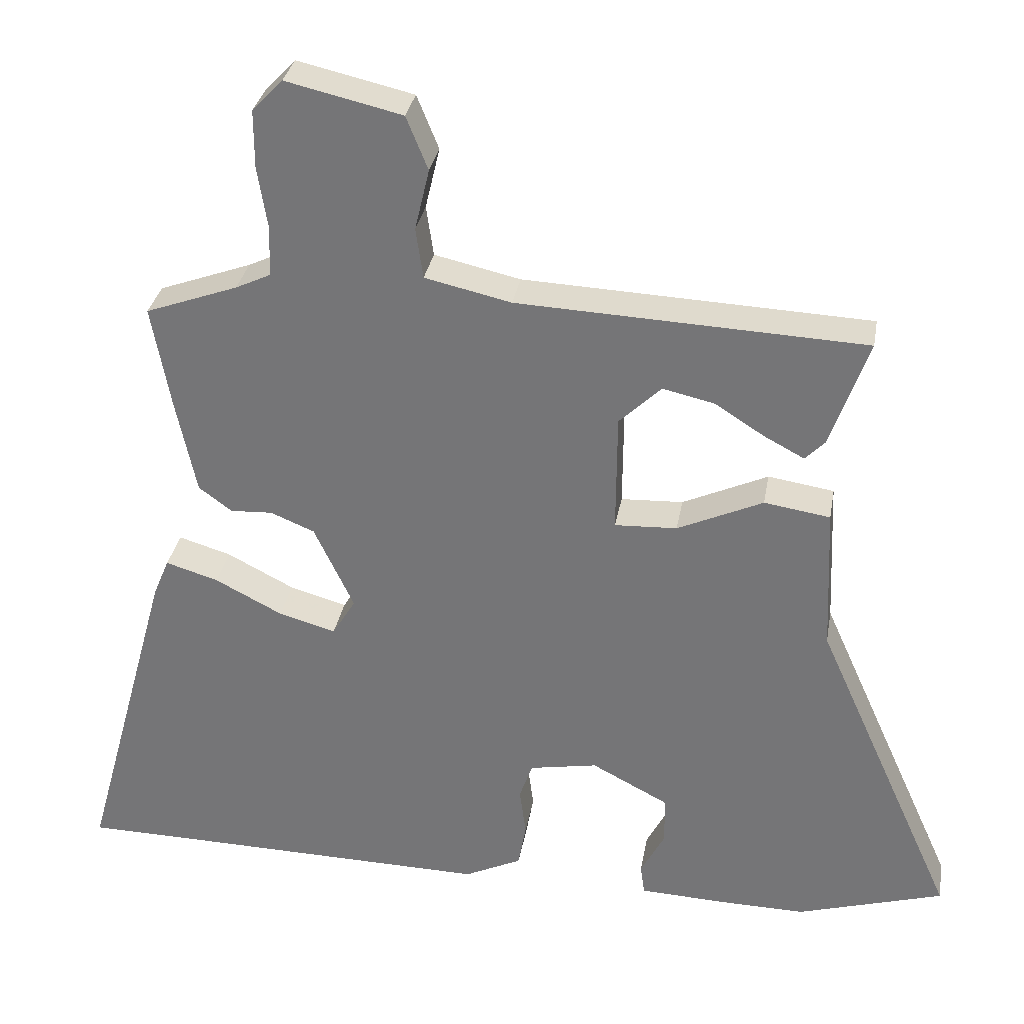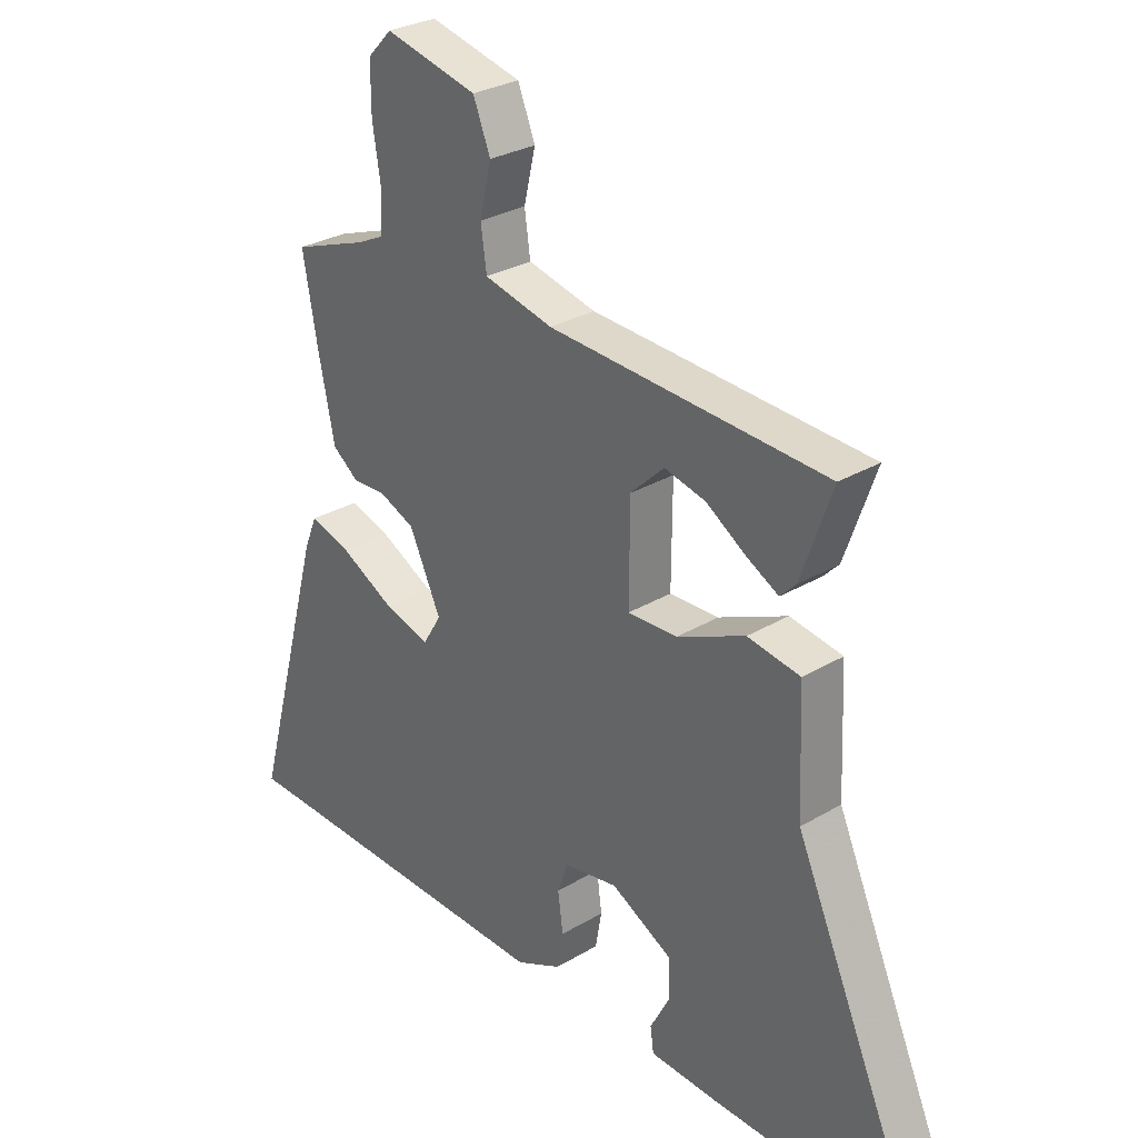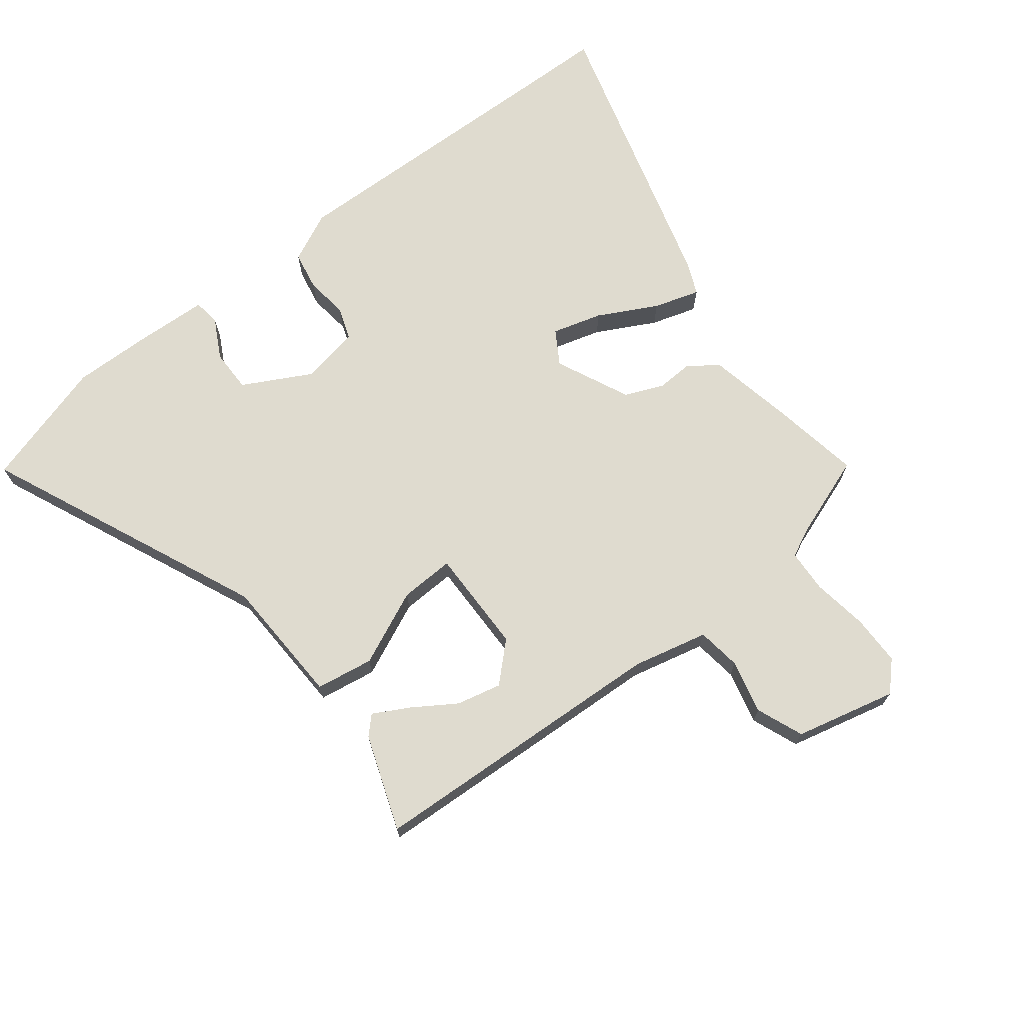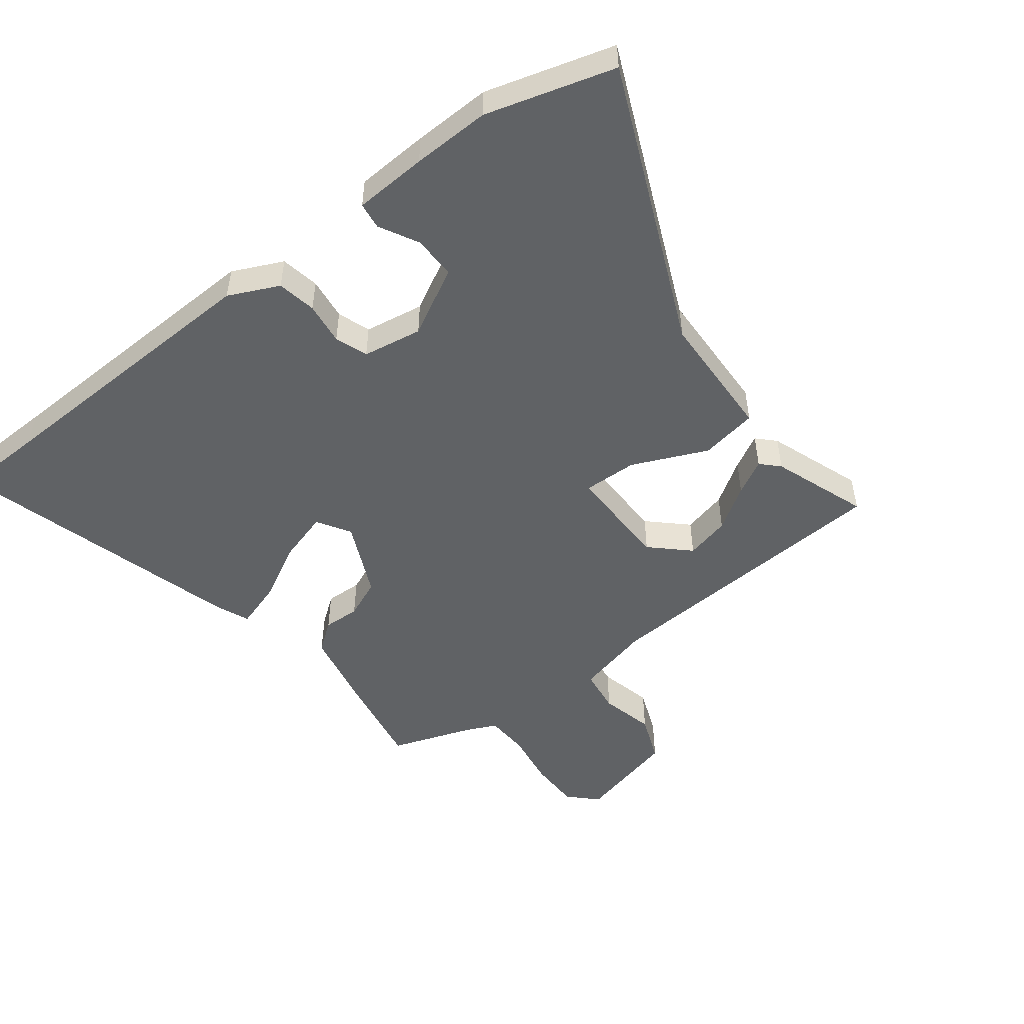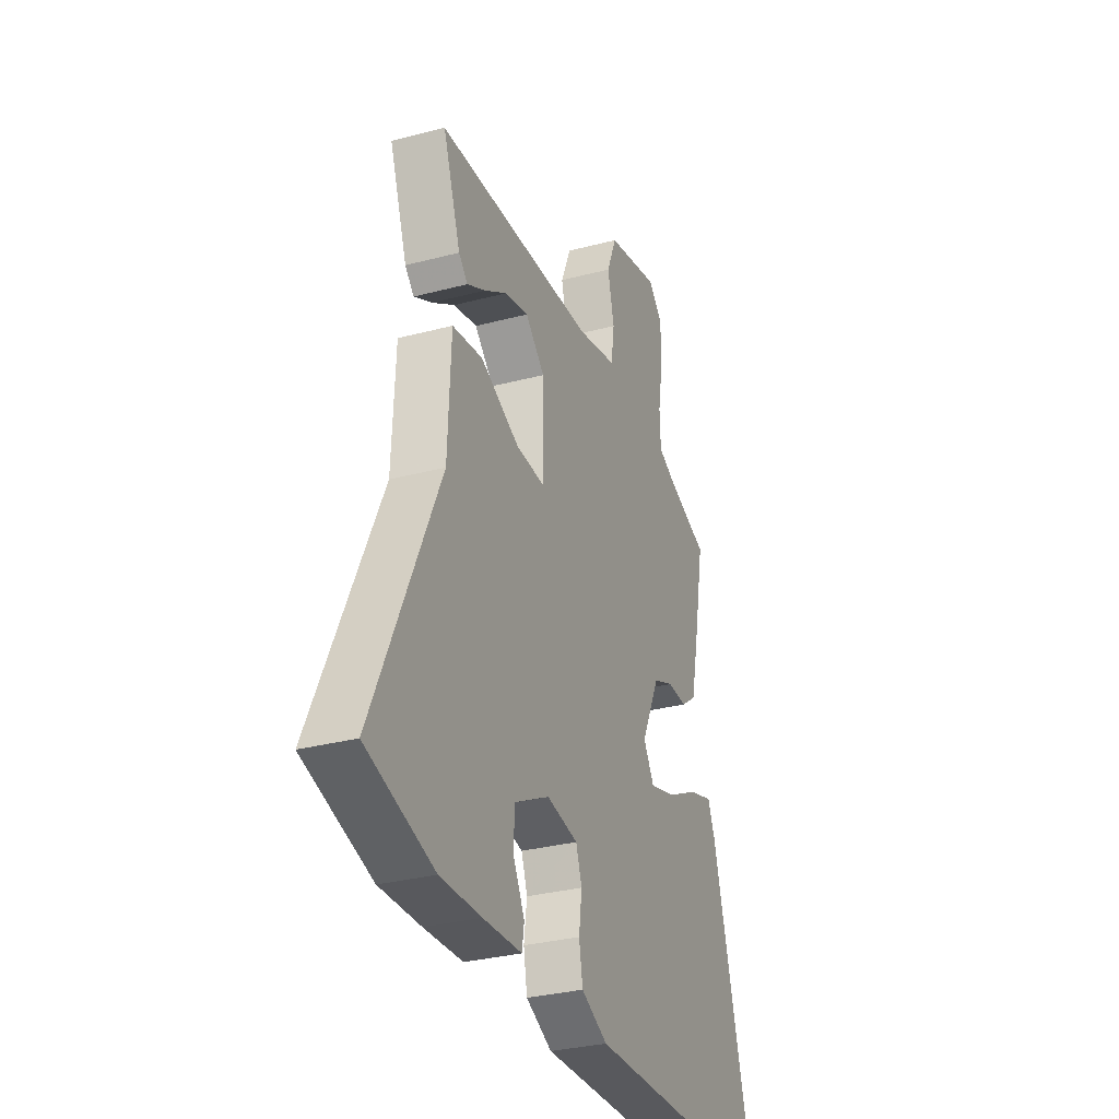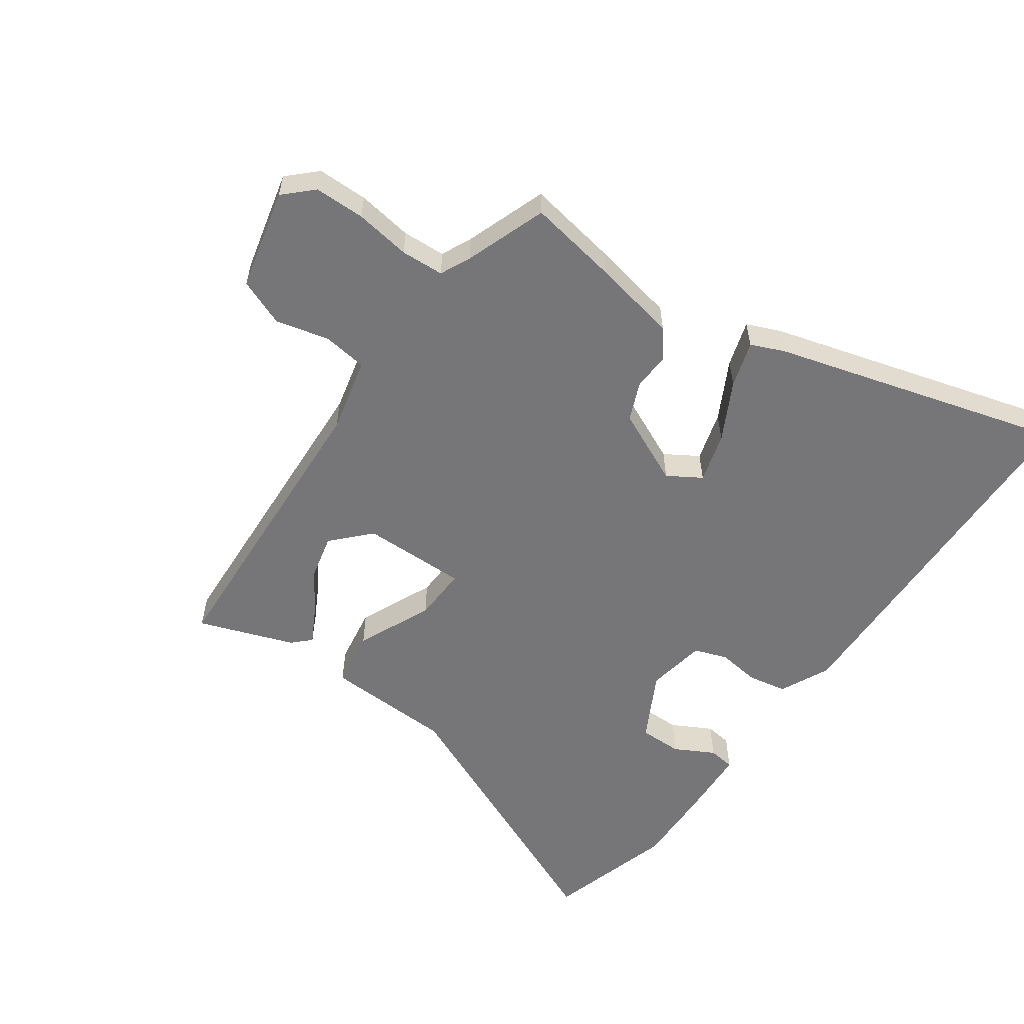
<metadata>
{"format":"obj","ext":"obj","renderer":"f3d","projection":"perspective","resolution":1024,"background":"white","views":[{"elev":31.9,"azim":-170.2,"up":"+Z"},{"elev":29.4,"azim":-131.1,"up":"+Z"},{"elev":70.3,"azim":-37.5,"up":"+Y"},{"elev":-50.5,"azim":-141.9,"up":"+Y"},{"elev":-31.1,"azim":-69.3,"up":"+Z"},{"elev":-56.9,"azim":55.2,"up":"+Y"}]}
</metadata>
<code>
v 0.631 0.07 -0.498
v 0.498 0.07 -0.5
v 0.043 0.07 -0.509
v -0.036 0.07 -0.471
v -0.047 0.07 -0.409
v -0.038 0.07 -0.342
v -0.056 0.07 -0.29
v -0.15 0.07 -0.273
v -0.257 0.07 -0.329
v -0.257 0.07 -0.397
v -0.224 0.07 -0.46
v -0.23 0.07 -0.502
v -0.346 0.07 -0.507
v -0.469 0.07 -0.509
v -0.671 0.07 -0.448
v -0.475 0.07 -0.01
v -0.466 0.07 0.193
v -0.375 0.07 0.207
v -0.257 0.07 0.153
v -0.171 0.07 0.149
v -0.172 0.07 0.315
v -0.23 0.07 0.371
v -0.301 0.07 0.355
v -0.37 0.07 0.311
v -0.425 0.07 0.282
v -0.452 0.07 0.31
v -0.505 0.07 0.461
v -0.026 0.07 0.482
v 0.093 0.07 0.509
v 0.103 0.07 0.579
v 0.083 0.07 0.664
v 0.113 0.07 0.738
v 0.273 0.07 0.775
v 0.315 0.07 0.731
v 0.315 0.07 0.651
v 0.301 0.07 0.563
v 0.304 0.07 0.495
v 0.352 0.07 0.472
v 0.48 0.07 0.425
v 0.454 0.07 0.282
v 0.426 0.07 0.148
v 0.38 0.07 0.114
v 0.322 0.07 0.117
v 0.261 0.07 0.092
v 0.206 0.07 -0.025
v 0.238 0.07 -0.078
v 0.317 0.07 -0.056
v 0.41 0.07 -0.008
v 0.483 0.07 0.014
v 0.505 0.07 -0.039
v 0.631 0 -0.498
v 0.498 0 -0.5
v 0.043 0 -0.509
v -0.036 0 -0.471
v -0.047 0 -0.409
v -0.038 0 -0.342
v -0.056 0 -0.29
v -0.15 0 -0.273
v -0.257 0 -0.329
v -0.257 0 -0.397
v -0.224 0 -0.46
v -0.23 0 -0.502
v -0.346 0 -0.507
v -0.469 0 -0.509
v -0.671 0 -0.448
v -0.475 0 -0.01
v -0.466 0 0.193
v -0.375 0 0.207
v -0.257 0 0.153
v -0.171 0 0.149
v -0.172 0 0.315
v -0.23 0 0.371
v -0.301 0 0.355
v -0.37 0 0.311
v -0.425 0 0.282
v -0.452 0 0.31
v -0.505 0 0.461
v -0.026 0 0.482
v 0.093 0 0.509
v 0.103 0 0.579
v 0.083 0 0.664
v 0.113 0 0.738
v 0.273 0 0.775
v 0.315 0 0.731
v 0.315 0 0.651
v 0.301 0 0.563
v 0.304 0 0.495
v 0.352 0 0.472
v 0.48 0 0.425
v 0.454 0 0.282
v 0.426 0 0.148
v 0.38 0 0.114
v 0.322 0 0.117
v 0.261 0 0.092
v 0.206 0 -0.025
v 0.238 0 -0.078
v 0.317 0 -0.056
v 0.41 0 -0.008
v 0.483 0 0.014
v 0.505 0 -0.039
f 50 1 2
f 49 50 2
f 48 49 2
f 47 48 2
f 4 5 6
f 3 4 6
f 2 3 6
f 47 2 6
f 46 47 6
f 45 46 6 7
f 44 45 7 8
f 41 42 43
f 40 41 43
f 39 40 43
f 38 39 43
f 37 38 43 44
f 44 8 9
f 37 44 9
f 36 37 9
f 34 35 36
f 33 34 36
f 32 33 36
f 31 32 36
f 30 31 36
f 29 30 36
f 26 27 28
f 26 28 29
f 23 24 25 26
f 23 26 29 36
f 16 17 18 19
f 16 19 20
f 14 15 16
f 13 14 16
f 12 13 16
f 11 12 16
f 10 11 16
f 9 10 16
f 9 16 20
f 36 9 20
f 22 23 36
f 21 22 36
f 20 21 36
f 52 51 100
f 52 100 99
f 52 99 98
f 52 98 97
f 56 55 54
f 56 54 53
f 56 53 52
f 56 52 97
f 56 97 96
f 57 56 96 95
f 58 57 95 94
f 93 92 91
f 93 91 90
f 93 90 89
f 93 89 88
f 94 93 88 87
f 59 58 94
f 59 94 87
f 59 87 86
f 86 85 84
f 86 84 83
f 86 83 82
f 86 82 81
f 86 81 80
f 86 80 79
f 78 77 76
f 79 78 76
f 76 75 74 73
f 86 79 76 73
f 69 68 67 66
f 70 69 66
f 66 65 64
f 66 64 63
f 66 63 62
f 66 62 61
f 66 61 60
f 66 60 59
f 70 66 59
f 70 59 86
f 86 73 72
f 86 72 71
f 86 71 70
f 1 51 52 2
f 2 52 53 3
f 3 53 54 4
f 4 54 55 5
f 5 55 56 6
f 6 56 57 7
f 7 57 58 8
f 8 58 59 9
f 9 59 60 10
f 10 60 61 11
f 11 61 62 12
f 12 62 63 13
f 13 63 64 14
f 14 64 65 15
f 15 65 66 16
f 16 66 67 17
f 17 67 68 18
f 18 68 69 19
f 19 69 70 20
f 20 70 71 21
f 21 71 72 22
f 22 72 73 23
f 23 73 74 24
f 24 74 75 25
f 25 75 76 26
f 26 76 77 27
f 27 77 78 28
f 28 78 79 29
f 29 79 80 30
f 30 80 81 31
f 31 81 82 32
f 32 82 83 33
f 33 83 84 34
f 34 84 85 35
f 35 85 86 36
f 36 86 87 37
f 37 87 88 38
f 38 88 89 39
f 39 89 90 40
f 40 90 91 41
f 41 91 92 42
f 42 92 93 43
f 43 93 94 44
f 44 94 95 45
f 45 95 96 46
f 46 96 97 47
f 47 97 98 48
f 48 98 99 49
f 49 99 100 50
f 50 100 51 1

</code>
